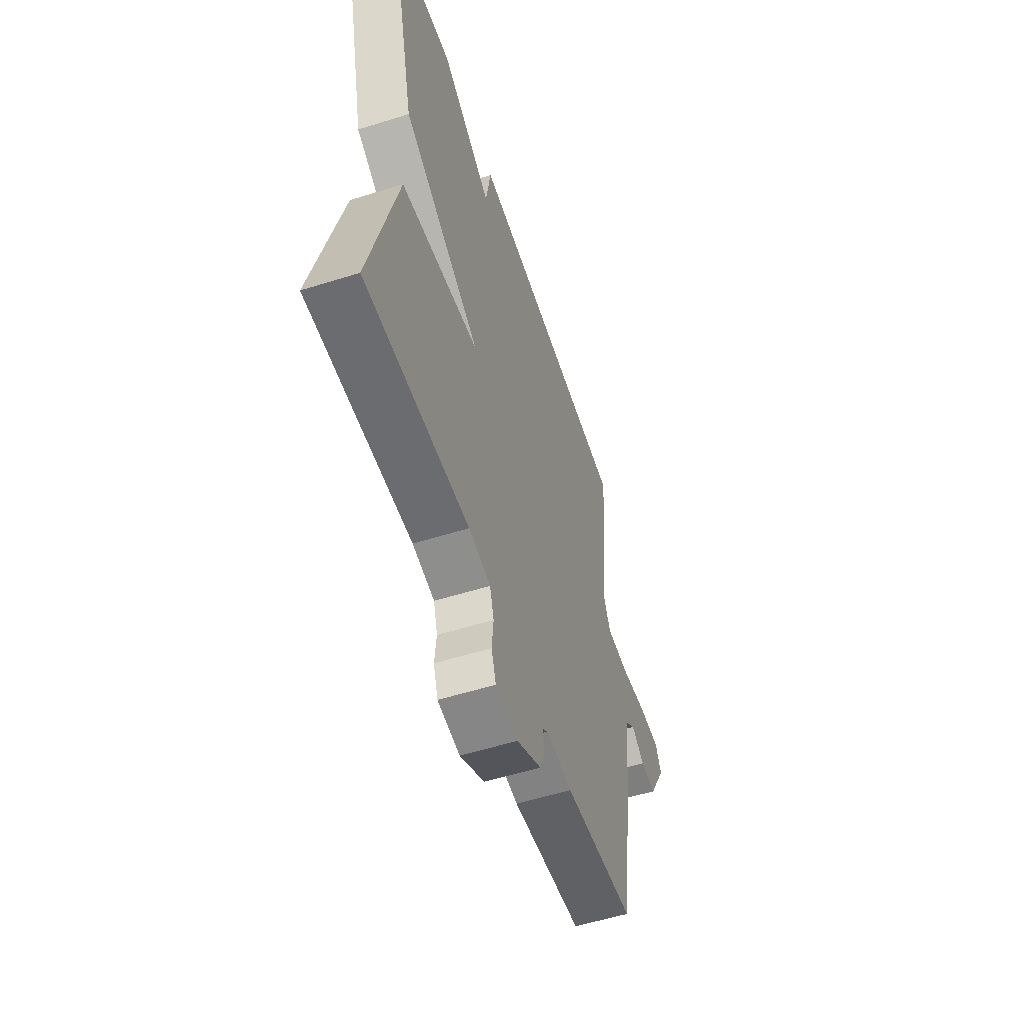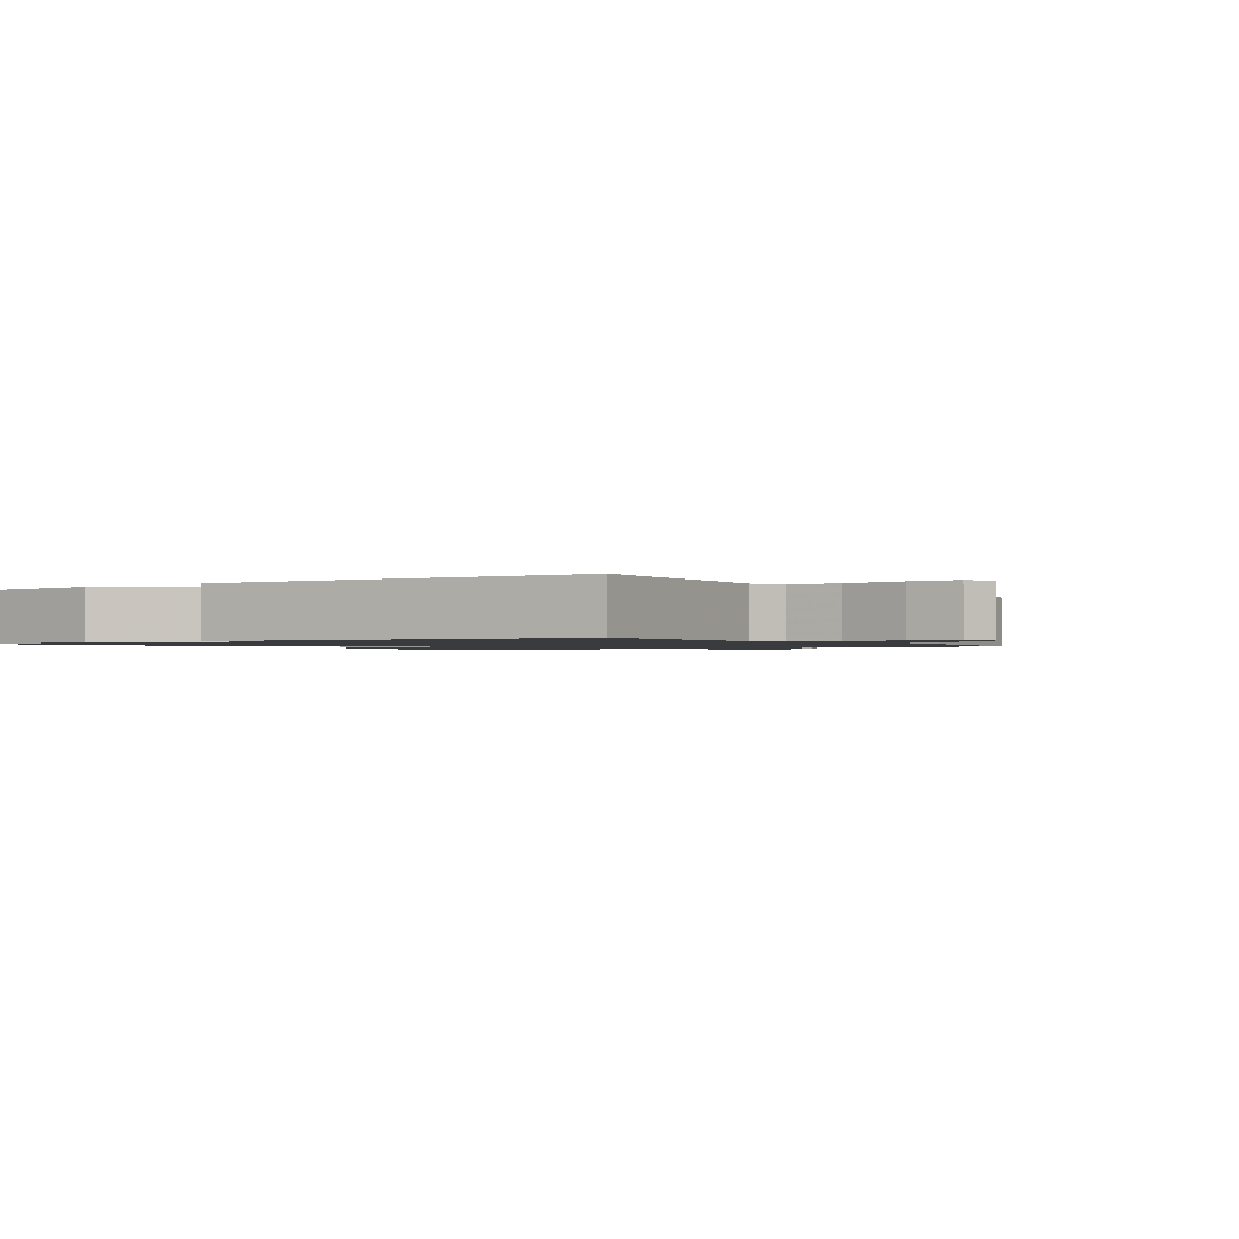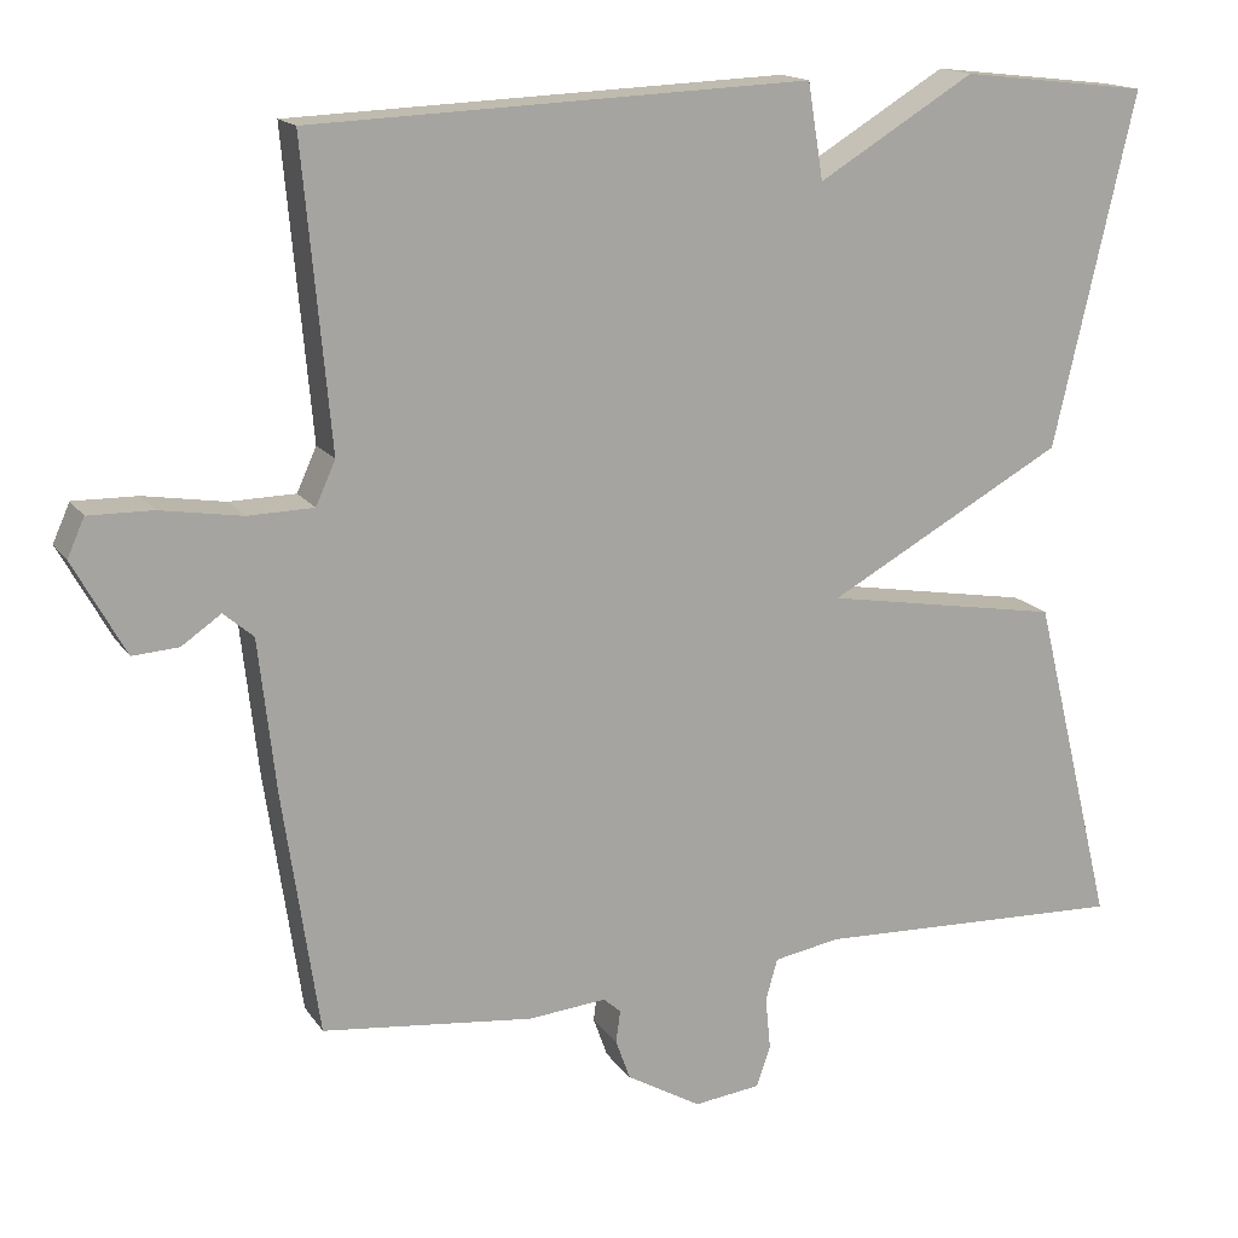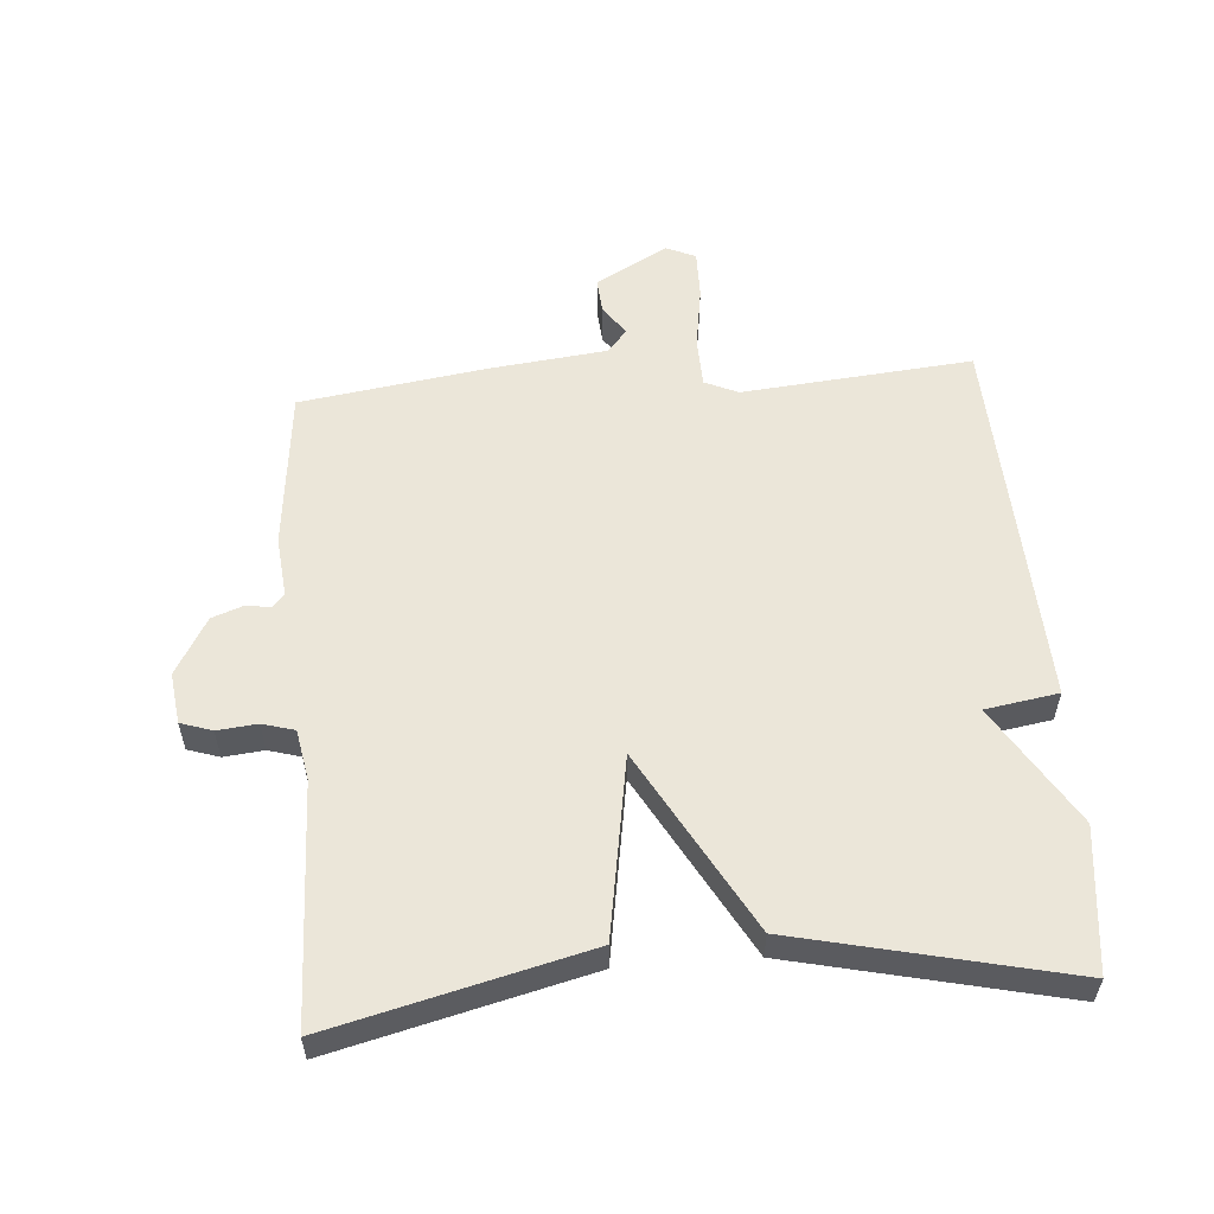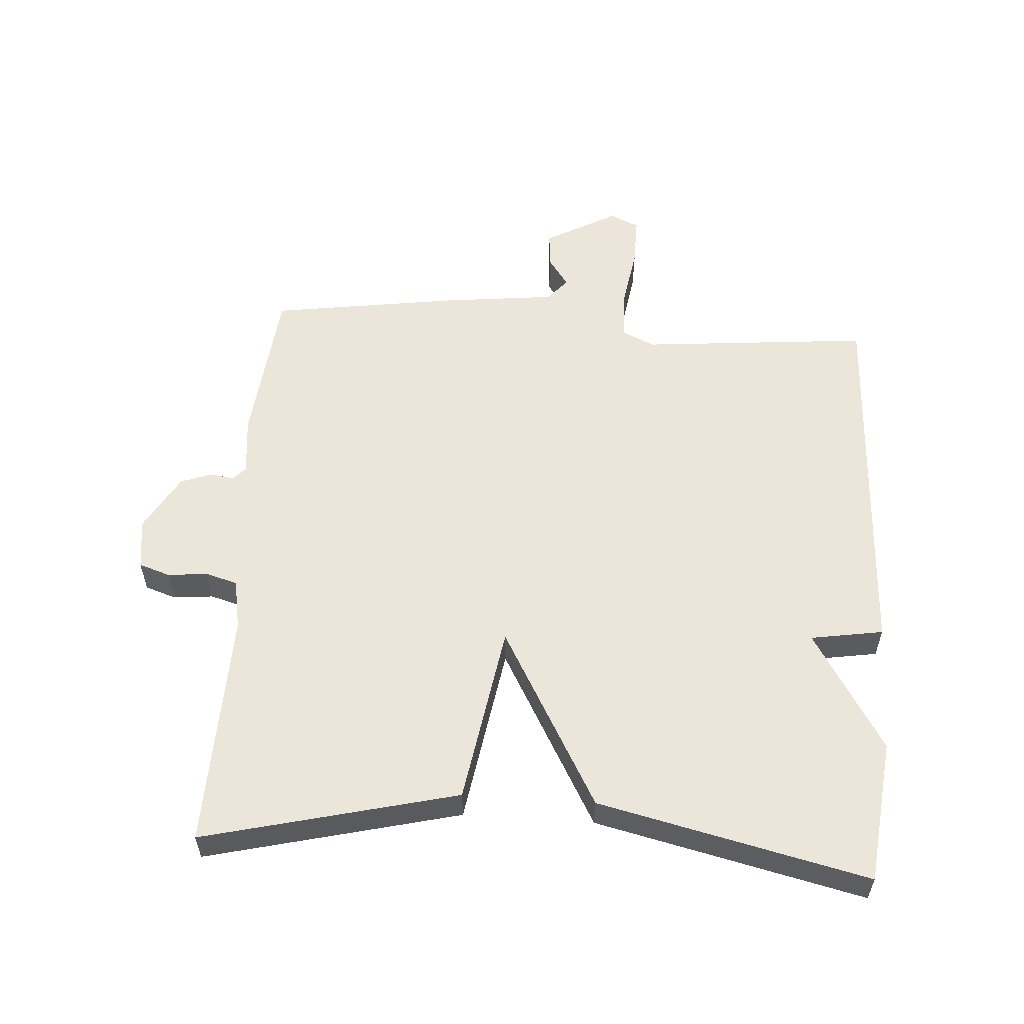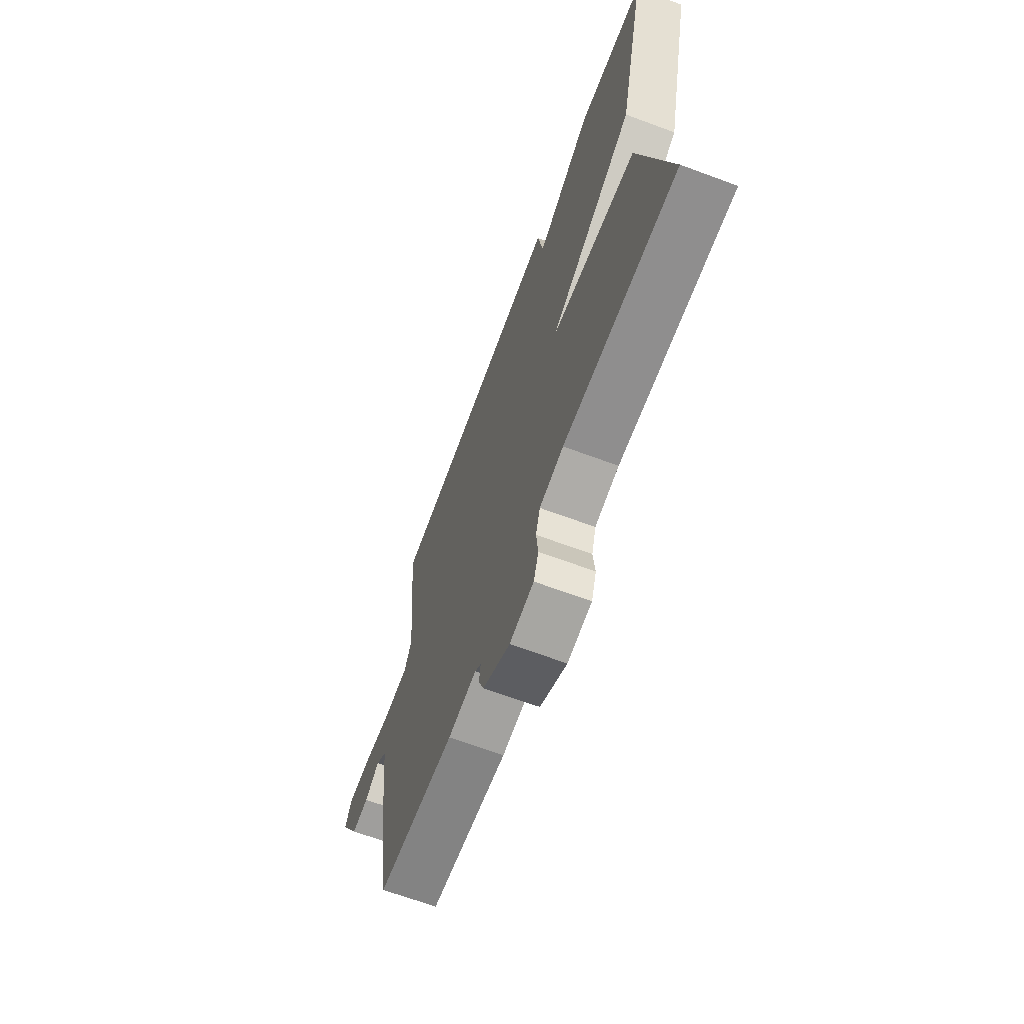
<metadata>
{"format":"obj","ext":"obj","renderer":"f3d","projection":"perspective","resolution":1024,"background":"white","views":[{"elev":-55.5,"azim":-71.7,"up":"+Z"},{"elev":-1.3,"azim":34.0,"up":"+Y"},{"elev":15.7,"azim":157.6,"up":"+Z"},{"elev":56.2,"azim":-94.5,"up":"+Y"},{"elev":56.6,"azim":-86.2,"up":"+Y"},{"elev":-66.9,"azim":-110.4,"up":"+Z"}]}
</metadata>
<code>
v -0.5 0.07 0.5
v -0.281 0.07 0.525
v -0.099 0.07 0.414
v -0.081 0.07 0.525
v 0.5 0.07 0.5
v 0.468 0.07 0.149
v 0.491 0.07 0.098
v 0.568 0.07 0.096
v 0.663 0.07 0.111
v 0.738 0.07 0.112
v 0.758 0.07 0.067
v 0.697 0.07 -0.043
v 0.643 0.07 -0.039
v 0.597 0.07 -0.007
v 0.562 0.07 -0.037
v 0.542 0.07 -0.215
v 0.5 0.07 -0.5
v 0.253 0.07 -0.526
v 0.162 0.07 -0.517
v 0.142 0.07 -0.535
v 0.147 0.07 -0.573
v 0.13 0.07 -0.62
v 0.043 0.07 -0.67
v -0.035 0.07 -0.66
v -0.051 0.07 -0.612
v -0.045 0.07 -0.551
v -0.059 0.07 -0.502
v -0.136 0.07 -0.488
v -0.5 0.07 -0.5
v -0.405 0.07 -0.112
v -0.129 0.07 -0.066
v -0.405 0.07 0.088
v -0.5 0 0.5
v -0.281 0 0.525
v -0.099 0 0.414
v -0.081 0 0.525
v 0.5 0 0.5
v 0.468 0 0.149
v 0.491 0 0.098
v 0.568 0 0.096
v 0.663 0 0.111
v 0.738 0 0.112
v 0.758 0 0.067
v 0.697 0 -0.043
v 0.643 0 -0.039
v 0.597 0 -0.007
v 0.562 0 -0.037
v 0.542 0 -0.215
v 0.5 0 -0.5
v 0.253 0 -0.526
v 0.162 0 -0.517
v 0.142 0 -0.535
v 0.147 0 -0.573
v 0.13 0 -0.62
v 0.043 0 -0.67
v -0.035 0 -0.66
v -0.051 0 -0.612
v -0.045 0 -0.551
v -0.059 0 -0.502
v -0.136 0 -0.488
v -0.5 0 -0.5
v -0.405 0 -0.112
v -0.129 0 -0.066
v -0.405 0 0.088
f 1 2 3
f 32 1 3
f 31 32 3
f 28 29 30 31
f 4 5 6
f 3 4 6
f 31 3 6
f 28 31 6
f 27 28 6
f 26 27 6 7
f 24 25 26
f 23 24 26
f 22 23 26
f 21 22 26
f 20 21 26
f 26 7 8
f 20 26 8
f 19 20 8
f 18 19 8
f 17 18 8
f 16 17 8
f 15 16 8
f 14 15 8 9
f 12 13 14
f 11 12 14
f 10 11 14
f 9 10 14
f 35 34 33
f 35 33 64
f 35 64 63
f 63 62 61 60
f 38 37 36
f 38 36 35
f 38 35 63
f 38 63 60
f 38 60 59
f 39 38 59 58
f 58 57 56
f 58 56 55
f 58 55 54
f 58 54 53
f 58 53 52
f 40 39 58
f 40 58 52
f 40 52 51
f 40 51 50
f 40 50 49
f 40 49 48
f 40 48 47
f 41 40 47 46
f 46 45 44
f 46 44 43
f 46 43 42
f 46 42 41
f 1 33 34 2
f 2 34 35 3
f 3 35 36 4
f 4 36 37 5
f 5 37 38 6
f 6 38 39 7
f 7 39 40 8
f 8 40 41 9
f 9 41 42 10
f 10 42 43 11
f 11 43 44 12
f 12 44 45 13
f 13 45 46 14
f 14 46 47 15
f 15 47 48 16
f 16 48 49 17
f 17 49 50 18
f 18 50 51 19
f 19 51 52 20
f 20 52 53 21
f 21 53 54 22
f 22 54 55 23
f 23 55 56 24
f 24 56 57 25
f 25 57 58 26
f 26 58 59 27
f 27 59 60 28
f 28 60 61 29
f 29 61 62 30
f 30 62 63 31
f 31 63 64 32
f 32 64 33 1

</code>
